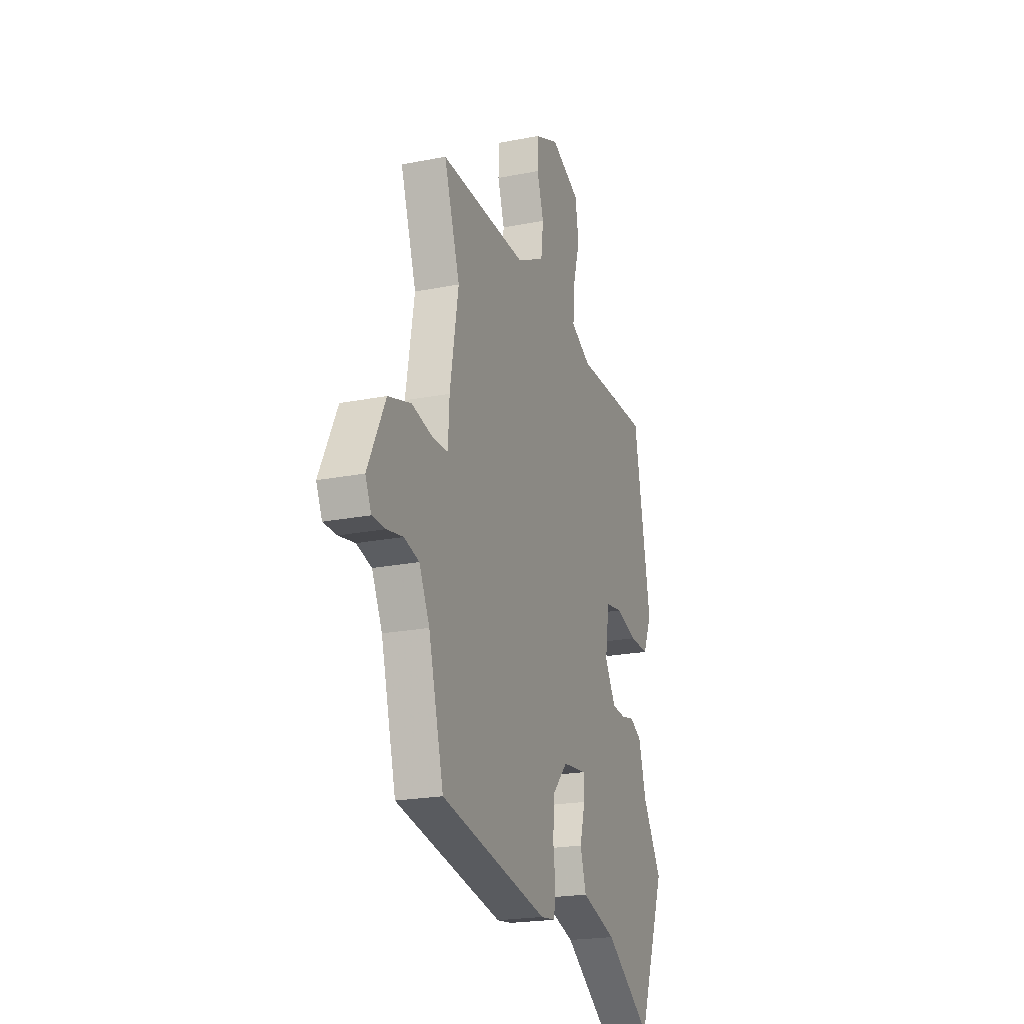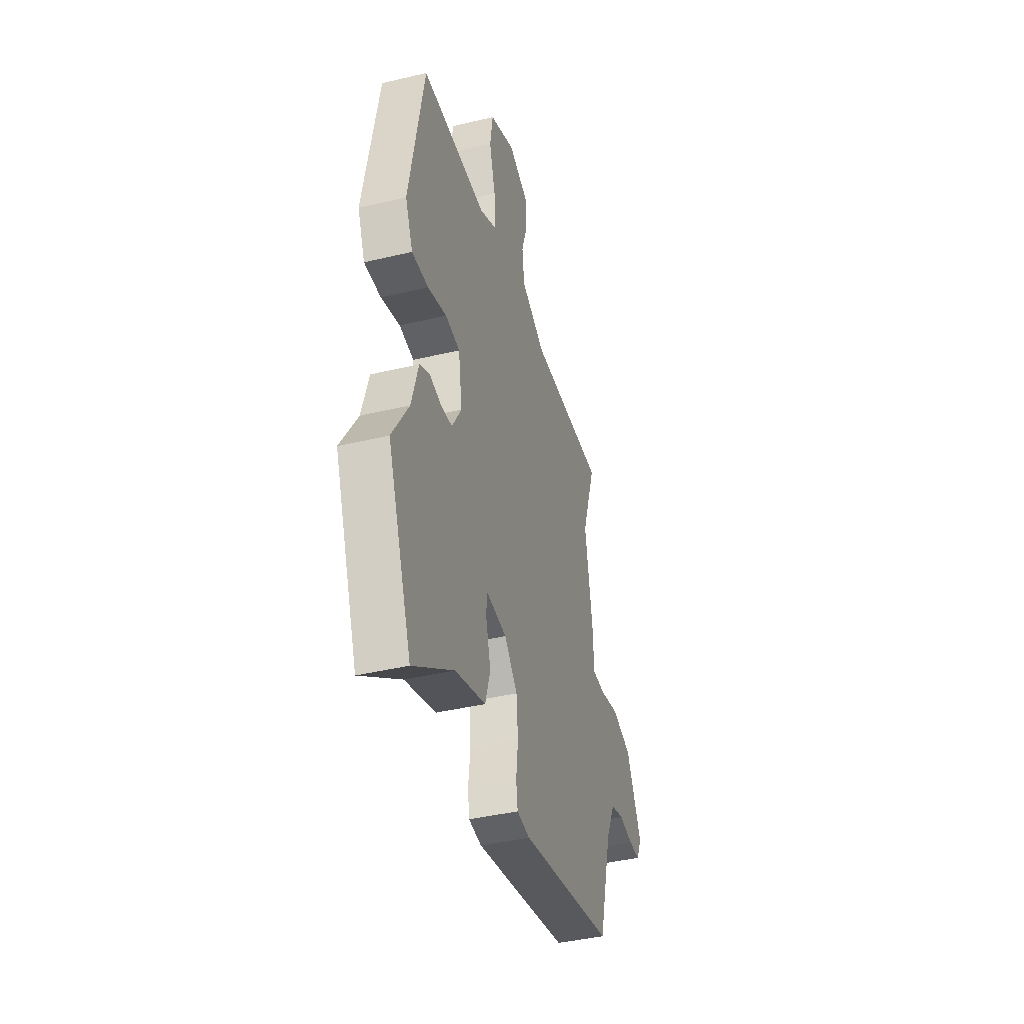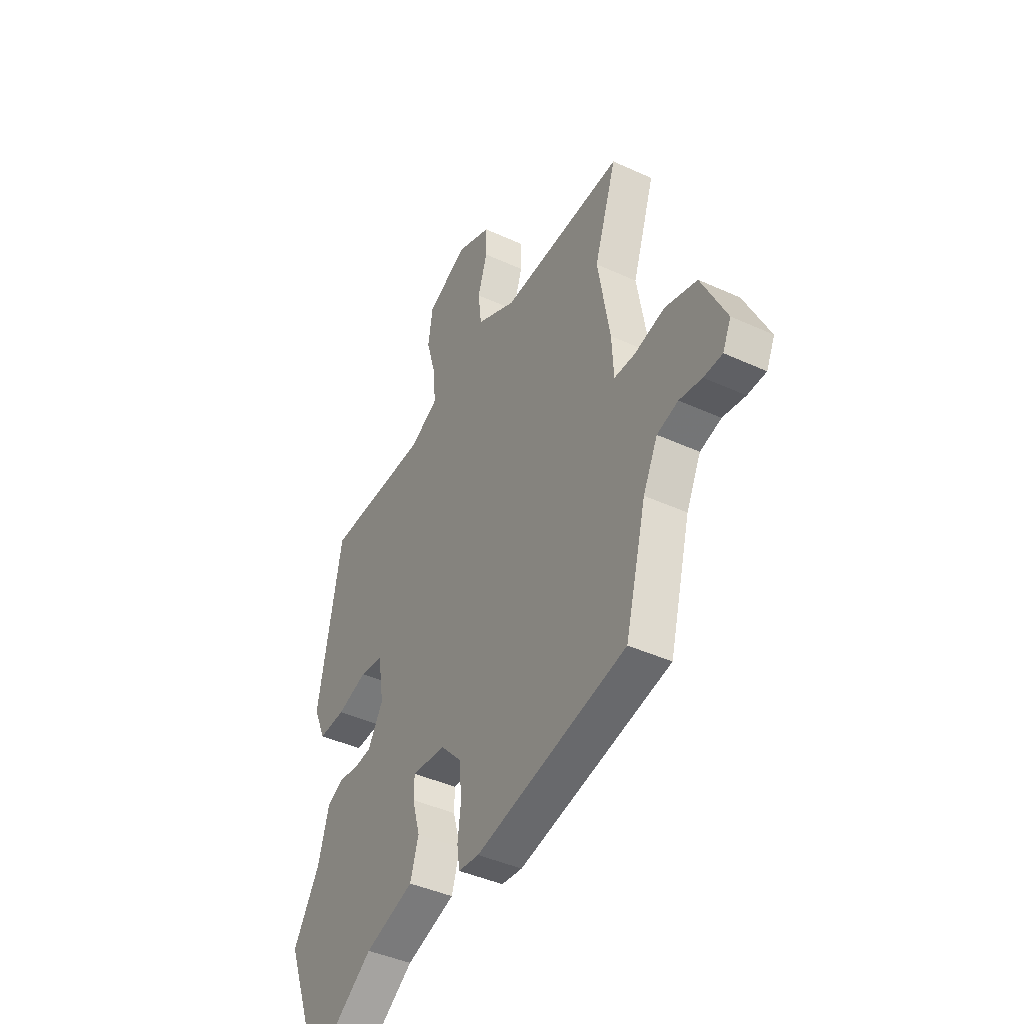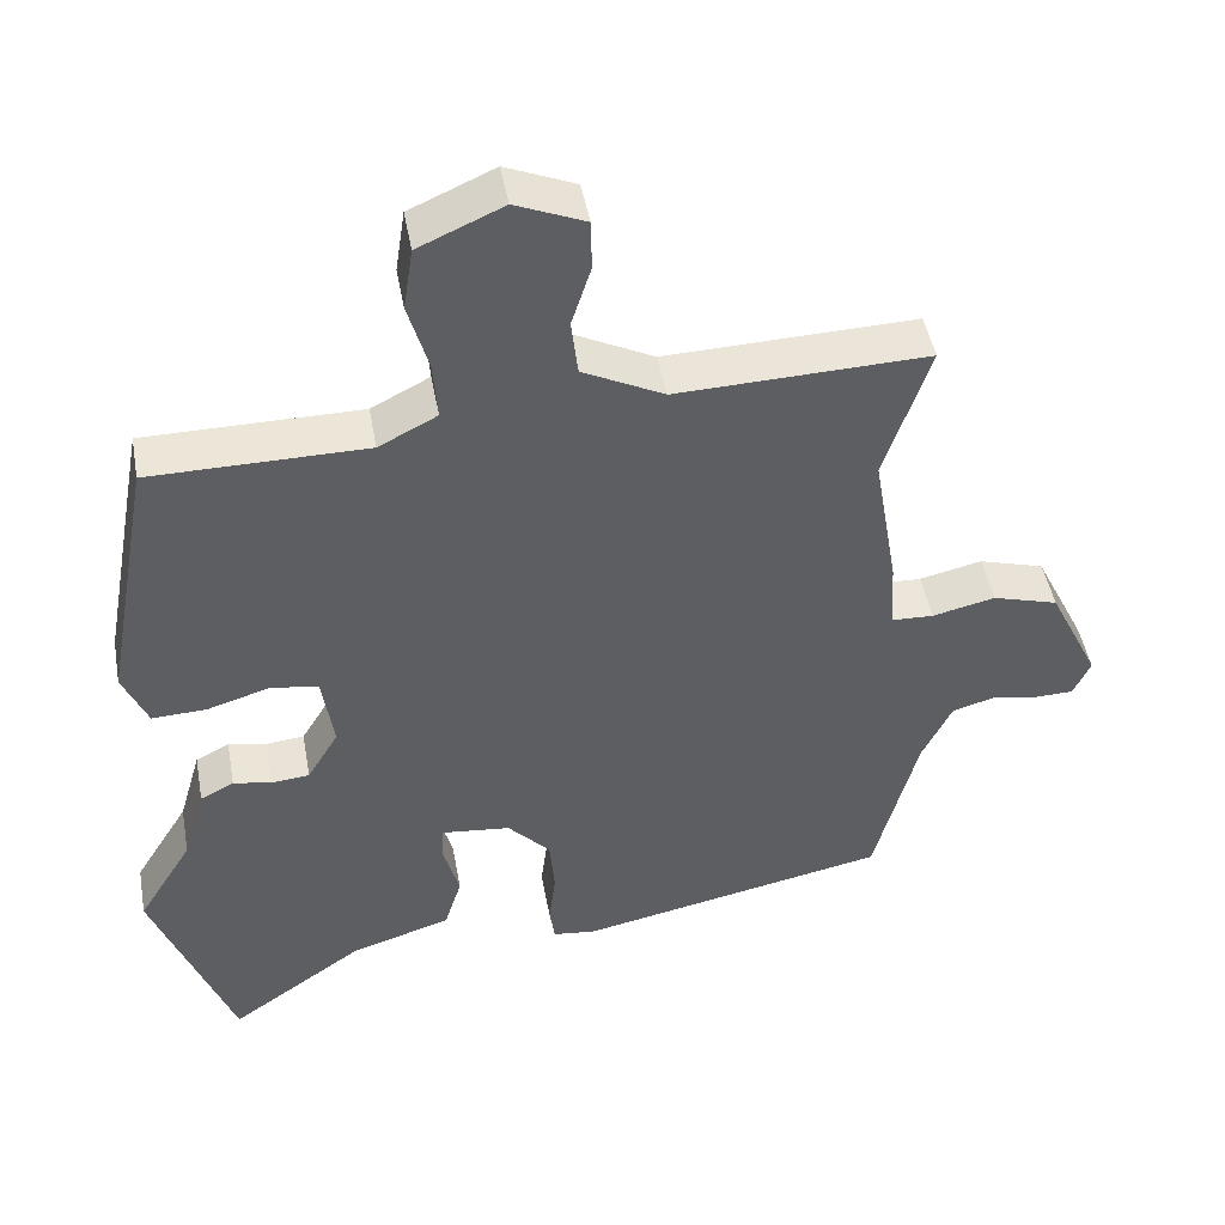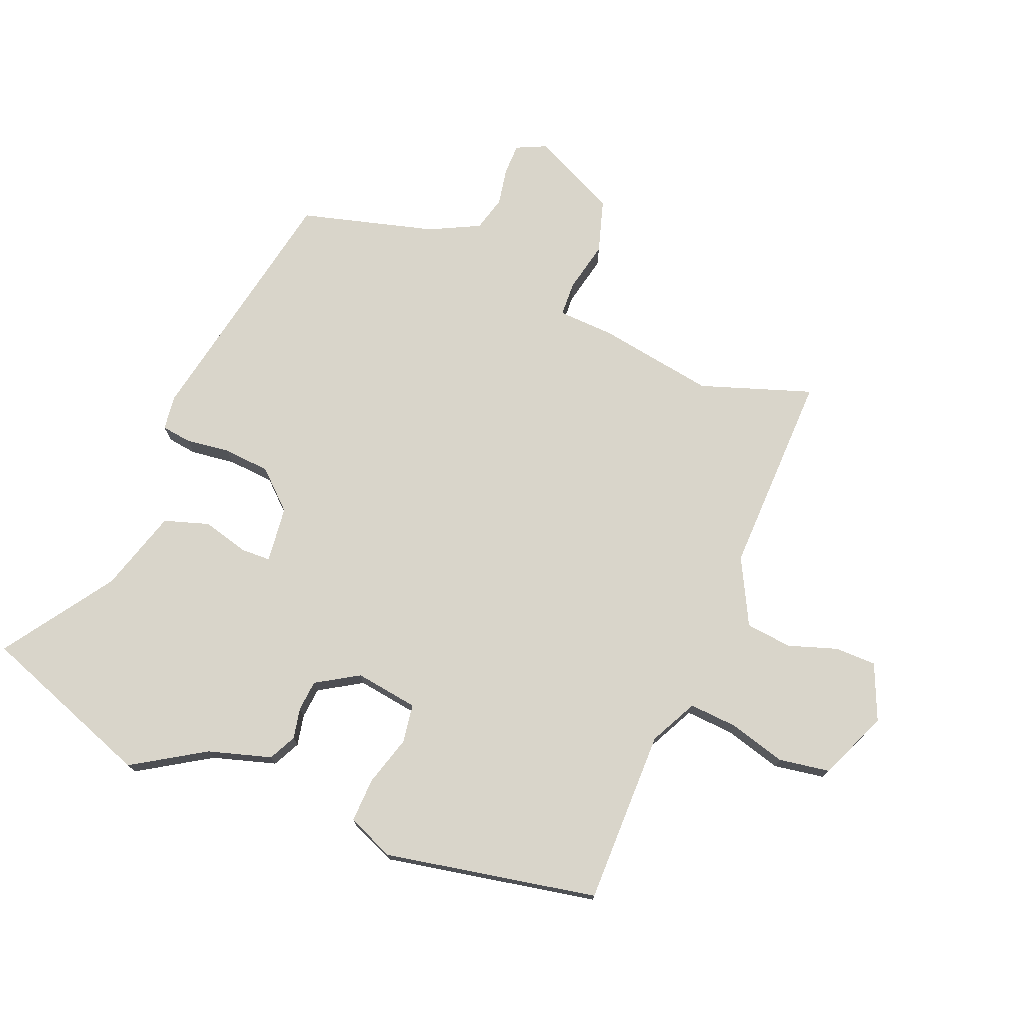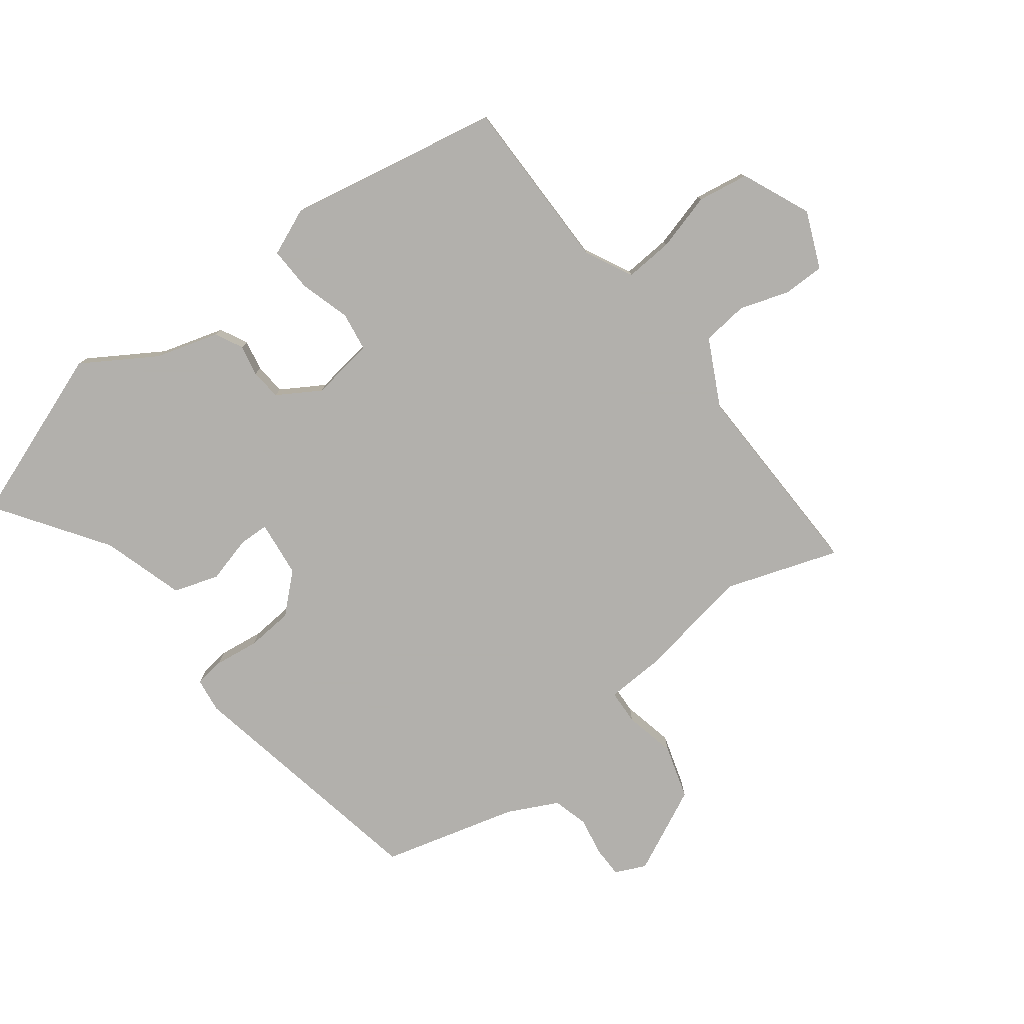
<metadata>
{"format":"obj","ext":"obj","renderer":"f3d","projection":"perspective","resolution":1024,"background":"white","views":[{"elev":-21.3,"azim":109.5,"up":"+Z"},{"elev":-41.1,"azim":-73.8,"up":"+Z"},{"elev":-42.4,"azim":61.2,"up":"+Z"},{"elev":46.6,"azim":-10.3,"up":"+Z"},{"elev":74.5,"azim":-68.4,"up":"+Y"},{"elev":-78.6,"azim":-53.2,"up":"+Y"}]}
</metadata>
<code>
v 0.508 0.07 0.525
v 0.447 0.07 0.341
v 0.48 0.07 0.149
v 0.485 0.07 0.056
v 0.542 0.07 0.054
v 0.626 0.07 0.073
v 0.714 0.07 0.047
v 0.782 0.07 -0.092
v 0.759 0.07 -0.142
v 0.708 0.07 -0.143
v 0.646 0.07 -0.132
v 0.588 0.07 -0.148
v 0.548 0.07 -0.23
v 0.49 0.07 -0.452
v 0.075 0.07 -0.535
v 0.018 0.07 -0.528
v 0.011 0.07 -0.479
v 0.02 0.07 -0.406
v 0.013 0.07 -0.329
v -0.044 0.07 -0.268
v -0.137 0.07 -0.258
v -0.138 0.07 -0.307
v -0.117 0.07 -0.383
v -0.14 0.07 -0.457
v -0.275 0.07 -0.499
v -0.454 0.07 -0.623
v -0.561 0.07 -0.338
v -0.488 0.07 -0.219
v -0.458 0.07 -0.115
v -0.413 0.07 -0.092
v -0.362 0.07 -0.102
v -0.311 0.07 -0.097
v -0.269 0.07 -0.027
v -0.285 0.07 0.077
v -0.349 0.07 0.086
v -0.432 0.07 0.061
v -0.505 0.07 0.058
v -0.538 0.07 0.135
v -0.473 0.07 0.486
v -0.185 0.07 0.487
v -0.107 0.07 0.527
v -0.113 0.07 0.606
v -0.14 0.07 0.7
v -0.127 0.07 0.784
v -0.014 0.07 0.834
v 0.079 0.07 0.795
v 0.08 0.07 0.727
v 0.054 0.07 0.646
v 0.063 0.07 0.57
v 0.172 0.07 0.515
v 0.508 0 0.525
v 0.447 0 0.341
v 0.48 0 0.149
v 0.485 0 0.056
v 0.542 0 0.054
v 0.626 0 0.073
v 0.714 0 0.047
v 0.782 0 -0.092
v 0.759 0 -0.142
v 0.708 0 -0.143
v 0.646 0 -0.132
v 0.588 0 -0.148
v 0.548 0 -0.23
v 0.49 0 -0.452
v 0.075 0 -0.535
v 0.018 0 -0.528
v 0.011 0 -0.479
v 0.02 0 -0.406
v 0.013 0 -0.329
v -0.044 0 -0.268
v -0.137 0 -0.258
v -0.138 0 -0.307
v -0.117 0 -0.383
v -0.14 0 -0.457
v -0.275 0 -0.499
v -0.454 0 -0.623
v -0.561 0 -0.338
v -0.488 0 -0.219
v -0.458 0 -0.115
v -0.413 0 -0.092
v -0.362 0 -0.102
v -0.311 0 -0.097
v -0.269 0 -0.027
v -0.285 0 0.077
v -0.349 0 0.086
v -0.432 0 0.061
v -0.505 0 0.058
v -0.538 0 0.135
v -0.473 0 0.486
v -0.185 0 0.487
v -0.107 0 0.527
v -0.113 0 0.606
v -0.14 0 0.7
v -0.127 0 0.784
v -0.014 0 0.834
v 0.079 0 0.795
v 0.08 0 0.727
v 0.054 0 0.646
v 0.063 0 0.57
v 0.172 0 0.515
f 45 46 47 48
f 45 48 49
f 42 43 44 45
f 41 42 45 49
f 40 41 49 50
f 38 39 40
f 35 36 37 38
f 34 35 38 40
f 33 34 40 50
f 28 29 30 31
f 28 31 32
f 25 26 27 28
f 25 28 32
f 22 23 24 25
f 21 22 25 32
f 20 21 32 33
f 15 16 17 18
f 13 14 15 18
f 12 13 18 19
f 8 9 10 11
f 8 11 12
f 5 6 7 8
f 4 5 8 12
f 2 3 4
f 33 50 1 2
f 20 33 2 4
f 4 12 19 20
f 98 97 96 95
f 99 98 95
f 95 94 93 92
f 99 95 92 91
f 100 99 91 90
f 90 89 88
f 88 87 86 85
f 90 88 85 84
f 100 90 84 83
f 81 80 79 78
f 82 81 78
f 78 77 76 75
f 82 78 75
f 75 74 73 72
f 82 75 72 71
f 83 82 71 70
f 68 67 66 65
f 68 65 64 63
f 69 68 63 62
f 61 60 59 58
f 62 61 58
f 58 57 56 55
f 62 58 55 54
f 54 53 52
f 52 51 100 83
f 54 52 83 70
f 70 69 62 54
f 1 51 52 2
f 2 52 53 3
f 3 53 54 4
f 4 54 55 5
f 5 55 56 6
f 6 56 57 7
f 7 57 58 8
f 8 58 59 9
f 9 59 60 10
f 10 60 61 11
f 11 61 62 12
f 12 62 63 13
f 13 63 64 14
f 14 64 65 15
f 15 65 66 16
f 16 66 67 17
f 17 67 68 18
f 18 68 69 19
f 19 69 70 20
f 20 70 71 21
f 21 71 72 22
f 22 72 73 23
f 23 73 74 24
f 24 74 75 25
f 25 75 76 26
f 26 76 77 27
f 27 77 78 28
f 28 78 79 29
f 29 79 80 30
f 30 80 81 31
f 31 81 82 32
f 32 82 83 33
f 33 83 84 34
f 34 84 85 35
f 35 85 86 36
f 36 86 87 37
f 37 87 88 38
f 38 88 89 39
f 39 89 90 40
f 40 90 91 41
f 41 91 92 42
f 42 92 93 43
f 43 93 94 44
f 44 94 95 45
f 45 95 96 46
f 46 96 97 47
f 47 97 98 48
f 48 98 99 49
f 49 99 100 50
f 50 100 51 1

</code>
